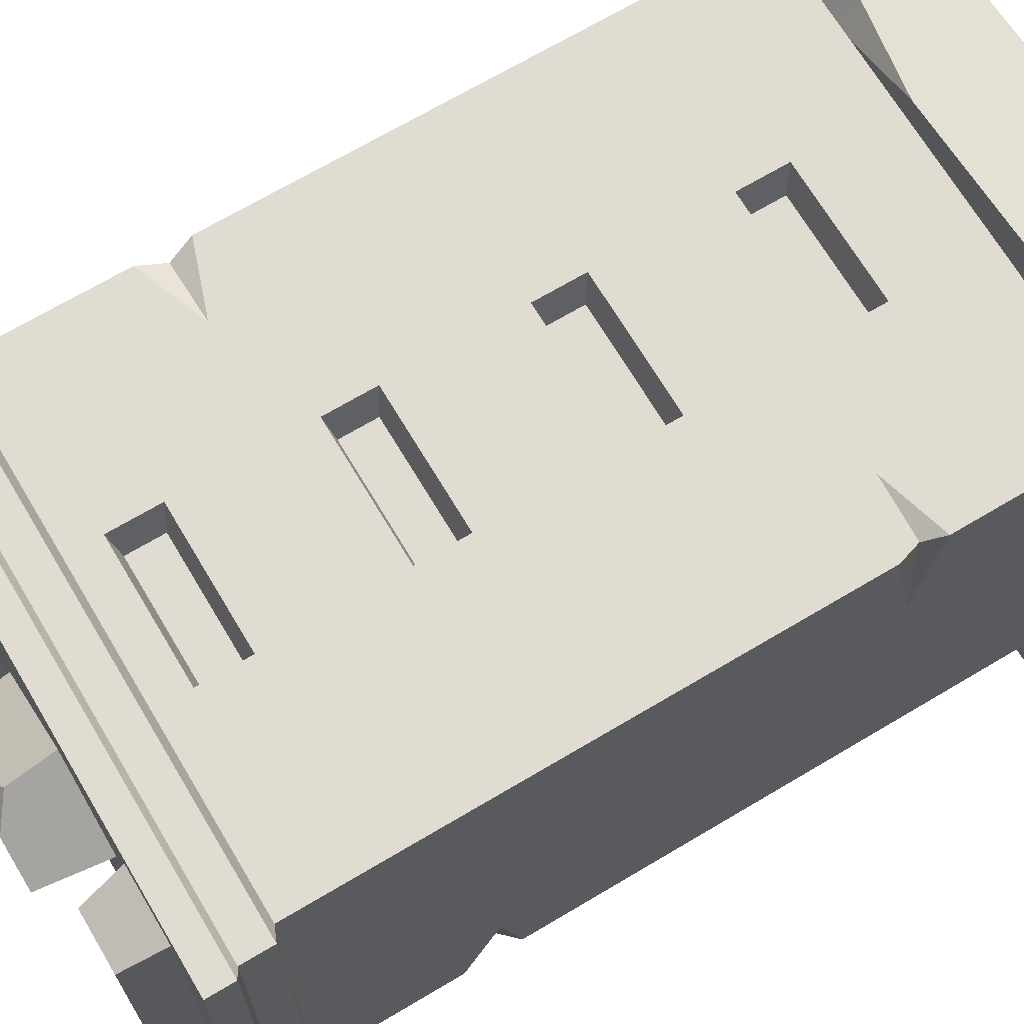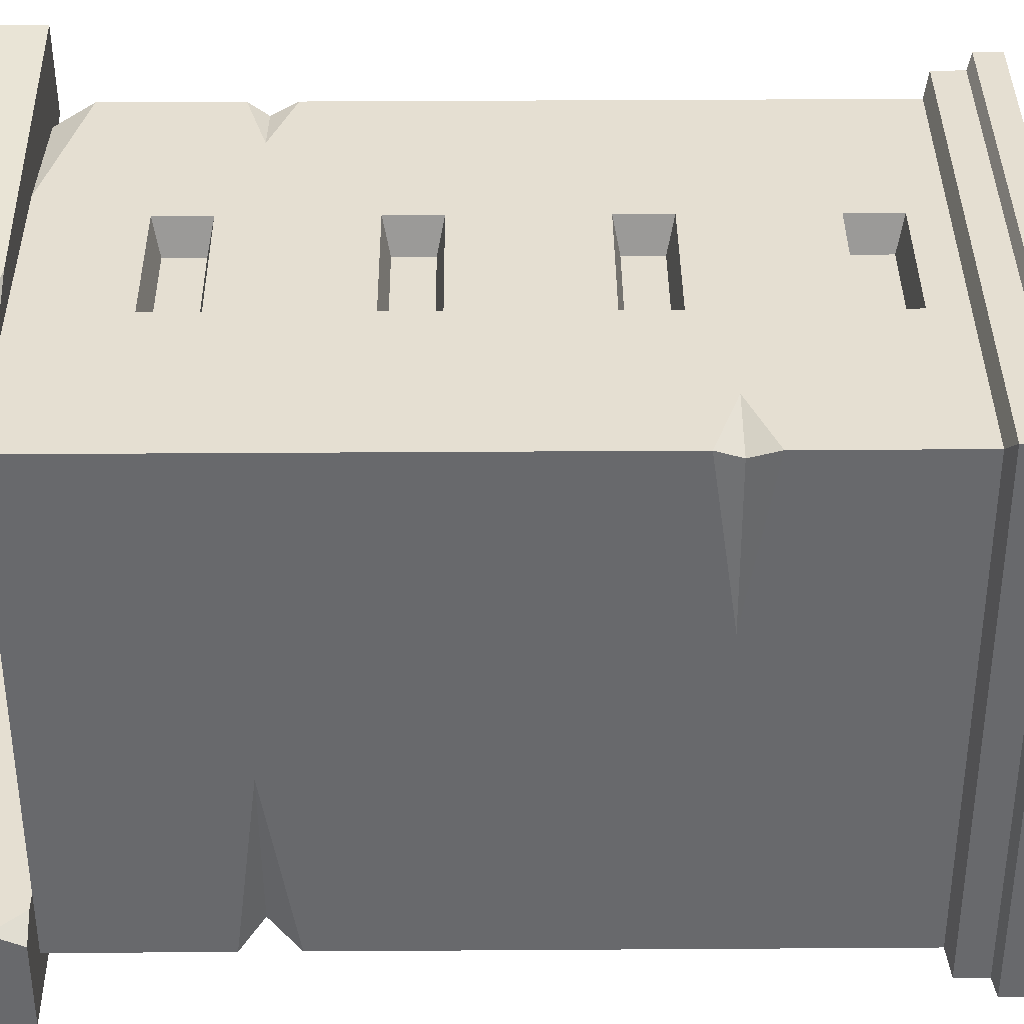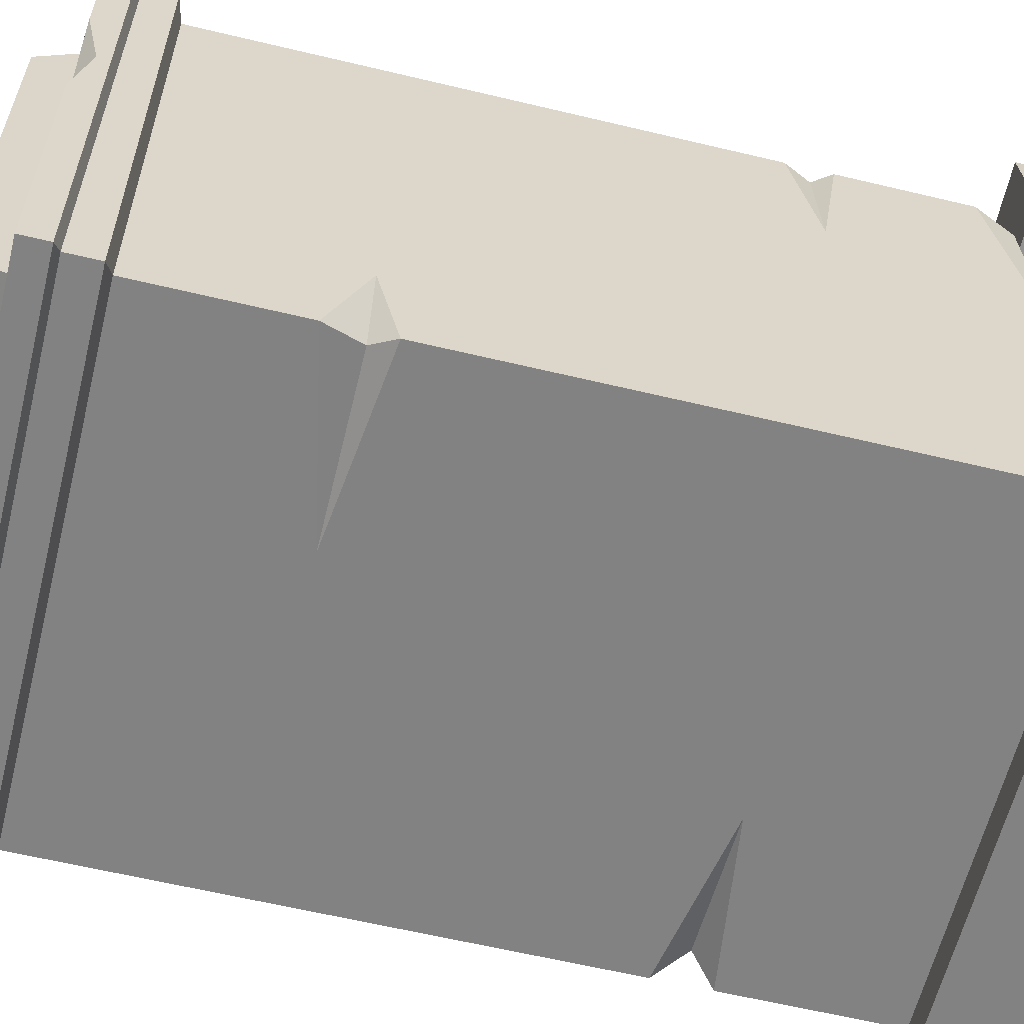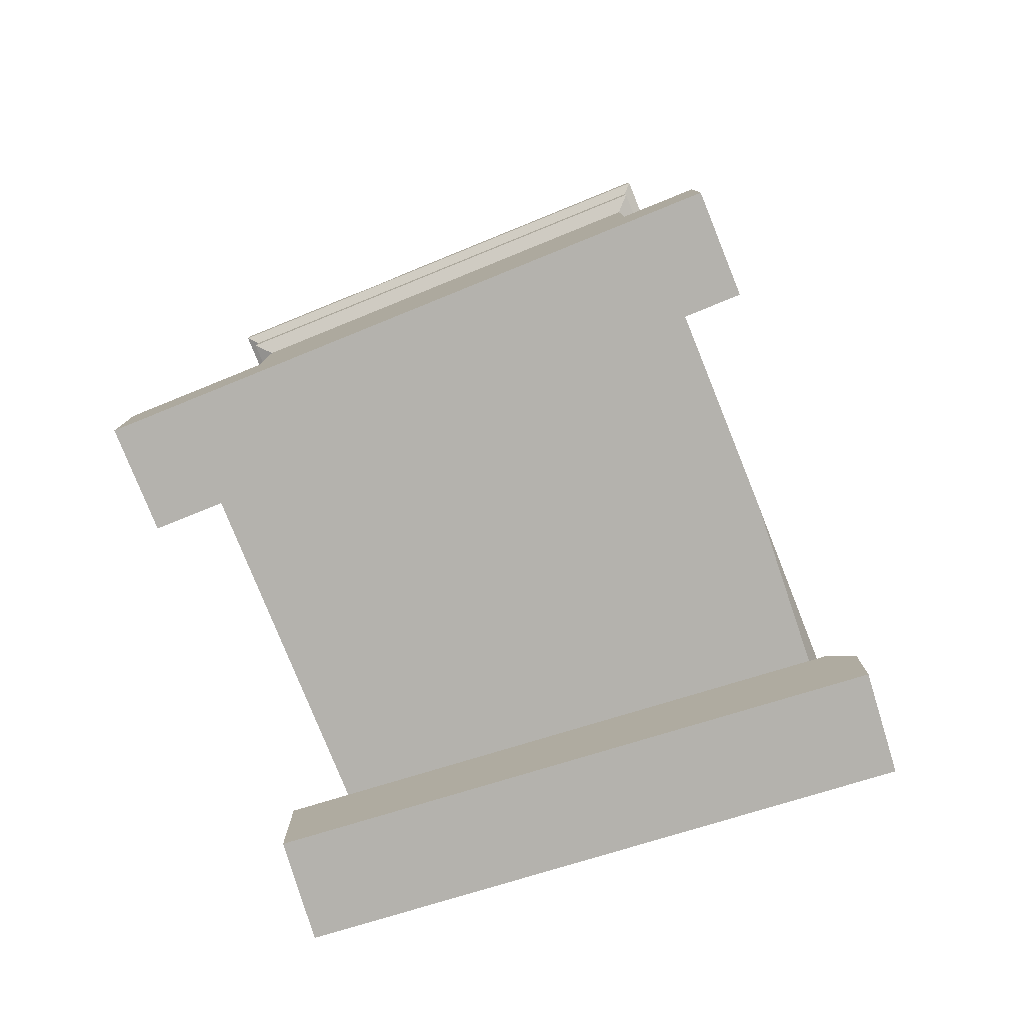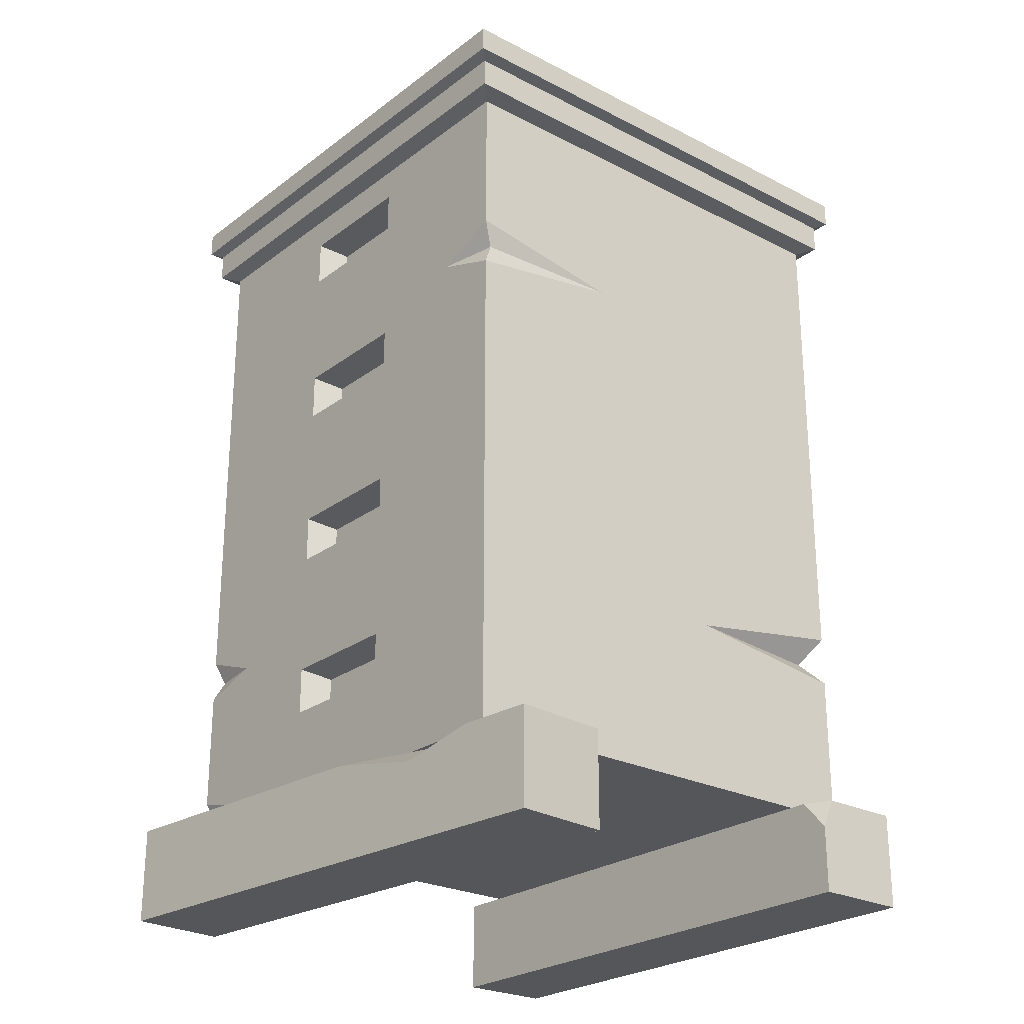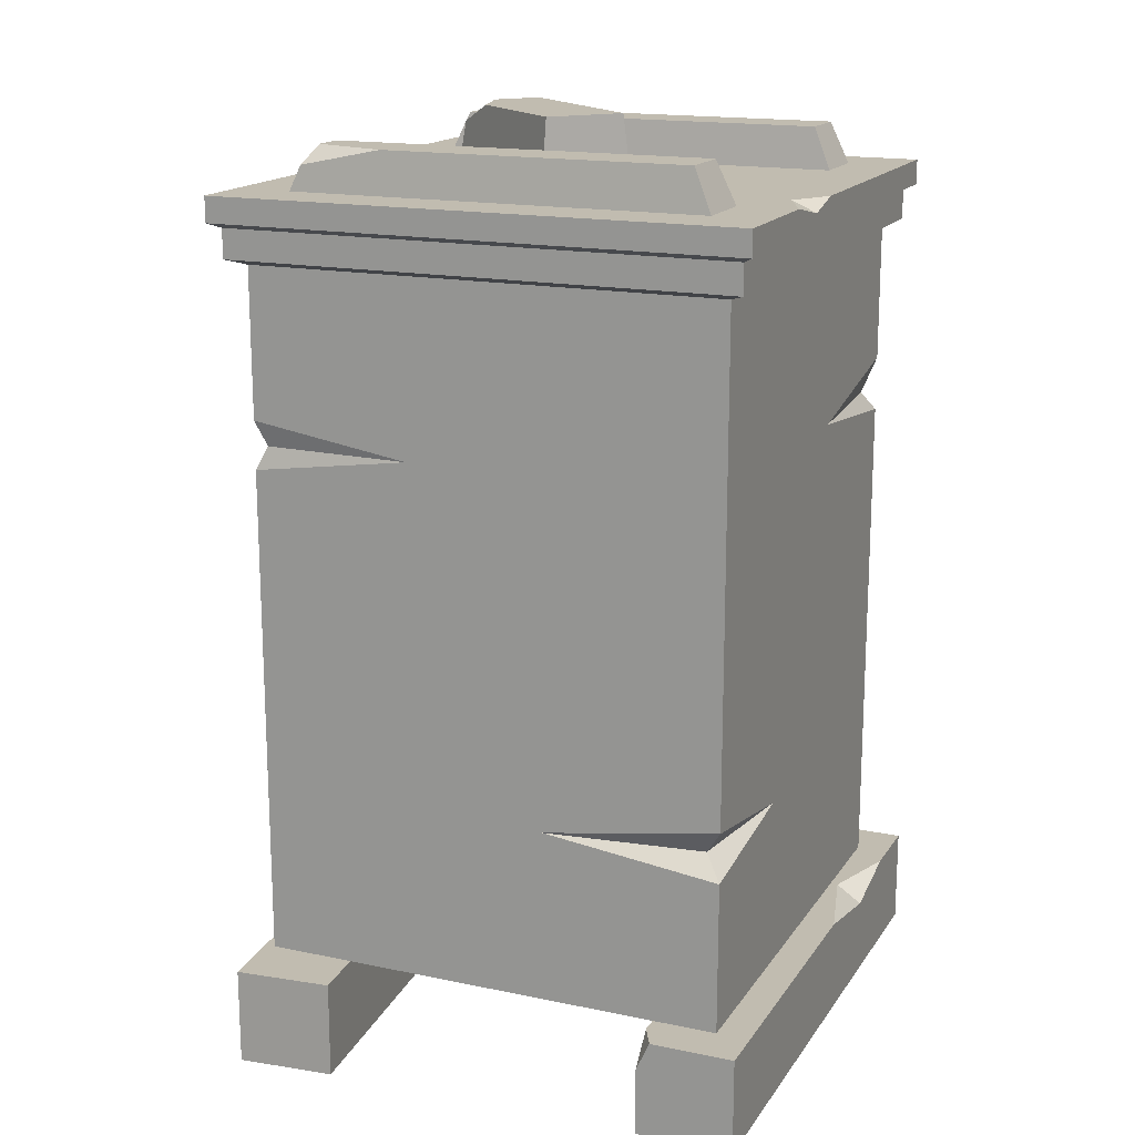
<metadata>
{"format":"obj","ext":"obj","renderer":"f3d","projection":"perspective","resolution":1024,"background":"white","views":[{"elev":69.0,"azim":-120.8,"up":"+Z"},{"elev":37.3,"azim":89.5,"up":"+Z"},{"elev":-60.8,"azim":-103.8,"up":"+Z"},{"elev":-79.6,"azim":-158.0,"up":"+Y"},{"elev":-25.1,"azim":50.2,"up":"+Y"},{"elev":16.6,"azim":113.0,"up":"+Y"}]}
</metadata>
<code>
v -31.54 13.02 28.07
v 30.72 13.02 30.27
v -32.96 106.2 30.27
v 30.72 106.2 30.27
v -32.96 106.2 -33.4
v 30.72 106.2 -33.4
v -32.96 13.02 -33.4
v 30.72 13.02 -33.4
v -32.96 59.62 -33.4
v -32.96 59.62 30.27
v 30.72 59.62 30.27
v 30.72 59.62 -33.4
v -32.96 36.32 -33.4
v -31.83 36.32 29.17
v 30.72 36.32 30.27
v 28.24 36.32 -30.81
v 29.94 82.92 28.79
v -32.96 82.92 30.27
v -30.81 82.92 -31.84
v 30.72 82.92 -33.4
v -9.88 72.11 30.27
v 7.646 72.11 30.27
v 7.646 78.53 30.27
v -9.88 78.53 30.27
v -9.88 25.51 30.27
v 7.646 25.51 30.27
v 7.646 31.92 30.27
v -9.88 31.92 30.27
v -9.88 48.81 30.27
v 7.646 48.81 30.27
v 7.646 55.23 30.27
v -9.88 55.23 30.27
v 7.646 95.42 30.27
v -9.88 95.42 30.27
v 7.646 101.8 30.27
v -9.88 101.8 30.27
v -8.635 73 26.08
v 6.402 73 26.08
v 6.402 77.64 26.08
v -8.635 77.64 26.08
v -8.635 49.7 26.08
v 6.402 49.7 26.08
v 6.402 54.34 26.08
v -8.635 54.34 26.08
v -8.635 26.39 26.08
v 6.402 26.39 26.08
v 6.402 31.04 26.08
v -8.635 31.04 26.08
v 6.402 96.3 26.08
v -8.635 96.3 26.08
v 6.402 100.9 26.08
v -8.635 100.9 26.08
v -35.15 107.1 32.47
v 32.92 107.1 32.47
v 32.92 107.1 -35.6
v -35.15 107.1 -35.6
v -35.15 111 32.47
v 32.92 111 32.47
v 32.92 111 -35.6
v -35.15 111 -35.6
v -36.58 111.7 33.89
v 34.34 111.7 33.89
v 34.34 111.7 -37.02
v -36.58 111.7 -37.02
v -36.58 115.1 33.89
v 34.34 115.1 33.89
v 34.34 115.1 -37.02
v -36.58 115.1 -37.02
v -28.96 115.1 26.28
v 26.72 115.1 26.28
v 26.72 115.1 -29.41
v -28.96 115.1 -29.41
v -20.04 115.1 -29.41
v 17.81 115.1 -29.41
v -20.04 115.1 26.28
v 17.81 115.1 26.28
v -28.08 120.6 23.84
v -20.92 120.6 23.84
v -20.92 120.6 -26.97
v -28.08 120.6 -26.97
v 18.6 120.6 23.84
v 18.6 120.6 -26.97
v 23 120.6 23.84
v 25.93 120.6 -26.97
v -32.96 82.92 -21.35
v -32.96 87.64 -33.4
v -9.607 82.92 -33.4
v -32.96 80.21 -33.4
v 30.72 36.32 -9.535
v 30.72 40.14 -33.4
v 9.707 36.32 -33.4
v 30.72 33.4 -33.4
v -13.74 13.02 30.27
v -32.96 17.63 30.27
v -32.96 13.02 2.826
v -32.96 36.32 13.61
v -32.96 39.43 30.27
v -24.27 36.32 30.27
v -32.96 33.83 30.27
v 21.78 82.92 30.27
v 30.72 86.31 30.27
v 30.72 82.92 8.758
v 30.72 79.82 30.27
v -36.58 115.1 16.4
v -36.58 115.1 -1.817
v -33.41 115.1 6.248
v -36.58 113.2 6.828
v 26.26 118.3 24.84
v 25.93 120.6 13.89
v 4.588 115.1 -37.02
v 17.23 115.1 -37.02
v 9.965 115.1 -33.71
v 10.06 113.6 -37.02
v 36.58 0 -37.83
v -39.41 0 -37.83
v 36.58 13.02 -37.83
v -39.41 13.02 -37.83
v 36.58 13.02 -26.61
v -39.41 13.02 -24.82
v 36.58 0 -24.82
v -39.41 0 -24.82
v -5.553 13.02 -37.83
v -29.3 13.02 -37.83
v -18.65 13.02 -34.44
v -18.88 10.56 -37.83
v 33.03 13.02 -24.82
v 36.58 9.051 -24.82
v -36.27 0 37.83
v 39.41 0 30.92
v -36.27 13.02 37.83
v 39.41 13.02 30.92
v -37.29 13.02 26.66
v 38.23 13.02 17.96
v -37.45 0 24.87
v 38.23 0 17.96
v 5.693 13.02 34
v 29.34 13.02 31.84
v 18.42 13.02 29.43
v 18.96 10.56 32.79
v -33.91 13.02 24.55
v -37.45 9.051 24.87
v -14.26 115.1 9.567
v -4.519 115.1 17.82
v -13.24 123.8 9.782
v -4.898 121.2 16.85
v 2.44 123.8 -8.738
v 10.79 123.8 -1.67
v 2.061 115.1 -9.705
v 11.8 115.1 -1.455
v -8.195 123.8 14.06
v -0.7927 123.8 12
f 37 38 39 40
f 73 75 76 74
f 19 87 88
f 7 8 2 93 95
f 11 12 20 102 103
f 88 85 19
f 13 96 97 10 9
f 41 42 43 44
f 15 89 90 12 11
f 9 12 90 91 13
f 7 95 94 99 96 13
f 45 46 47 48
f 2 8 92 89 15
f 13 91 92 8 7
f 50 49 51 52
f 19 85 86
f 86 87 19
f 101 102 20 6 4
f 10 11 22 21
f 11 103 23 22
f 103 100 18 24 23
f 18 10 21 24
f 2 15 27 26
f 15 98 99 28 27
f 99 94 93 25 28
f 97 98 15 30 29
f 15 11 31 30
f 11 10 32 31
f 10 97 29 32
f 18 100 101 33 34
f 101 4 35 33
f 4 3 36 35
f 3 18 34 36
f 21 22 38 37
f 22 23 39 38
f 23 24 40 39
f 24 21 37 40
f 29 30 42 41
f 30 31 43 42
f 31 32 44 43
f 32 29 41 44
f 25 26 46 45
f 26 27 47 46
f 27 28 48 47
f 28 25 45 48
f 34 33 49 50
f 33 35 51 49
f 35 36 52 51
f 36 34 50 52
f 3 4 54 53
f 4 6 55 54
f 6 5 56 55
f 5 3 53 56
f 53 54 58 57
f 54 55 59 58
f 55 56 60 59
f 56 53 57 60
f 57 58 62 61
f 58 59 63 62
f 59 60 64 63
f 60 57 61 64
f 61 62 66 65
f 62 63 67 66
f 63 64 113
f 64 61 107
f 65 66 70 76 75 69
f 66 67 71 70
f 74 112 73
f 72 106 69
f 77 78 79 80
f 82 81 83 109 84
f 69 75 78 77
f 75 73 79 78
f 73 72 80 79
f 72 69 77 80
f 74 76 81 82
f 76 70 108 83 81
f 70 71 84 109 108
f 71 74 82 84
f 86 85 18 3 5
f 5 6 20 87 86
f 88 87 20 12 9
f 9 10 18 85 88
f 90 89 16
f 91 90 16
f 92 91 16
f 89 92 16
f 95 93 1
f 94 95 1
f 93 2 26 25
f 93 94 1
f 97 96 14
f 14 98 97
f 99 98 14
f 96 99 14
f 101 100 17
f 17 102 101
f 103 102 17
f 17 100 103
f 107 106 105
f 107 61 65 104
f 64 107 105 68
f 68 105 106 72
f 69 106 104 65
f 104 106 107
f 108 109 83
f 111 113 112
f 112 113 110
f 67 111 112 74 71
f 73 112 110 68 72
f 113 64 68 110
f 63 113 111 67
f 114 115 125
f 119 124 123 117
f 118 126 127
f 120 121 115 114
f 115 121 119 117
f 120 114 116 118 127
f 125 124 122
f 123 124 125
f 127 126 119 121 120
f 116 122 124 118
f 118 124 119 126
f 125 115 117 123
f 114 125 122 116
f 128 129 139
f 133 138 137 131
f 132 140 141
f 134 135 129 128
f 129 135 133 131
f 134 128 130 132 141
f 139 138 136
f 137 138 139
f 141 140 133 135 134
f 130 136 138 132
f 132 138 133 140
f 139 129 131 137
f 128 139 136 130
f 142 143 145 150 144
f 144 150 151 147 146
f 146 147 149 148
f 148 149 143 142
f 143 149 147 151 145
f 148 142 144 146
f 151 150 145

</code>
